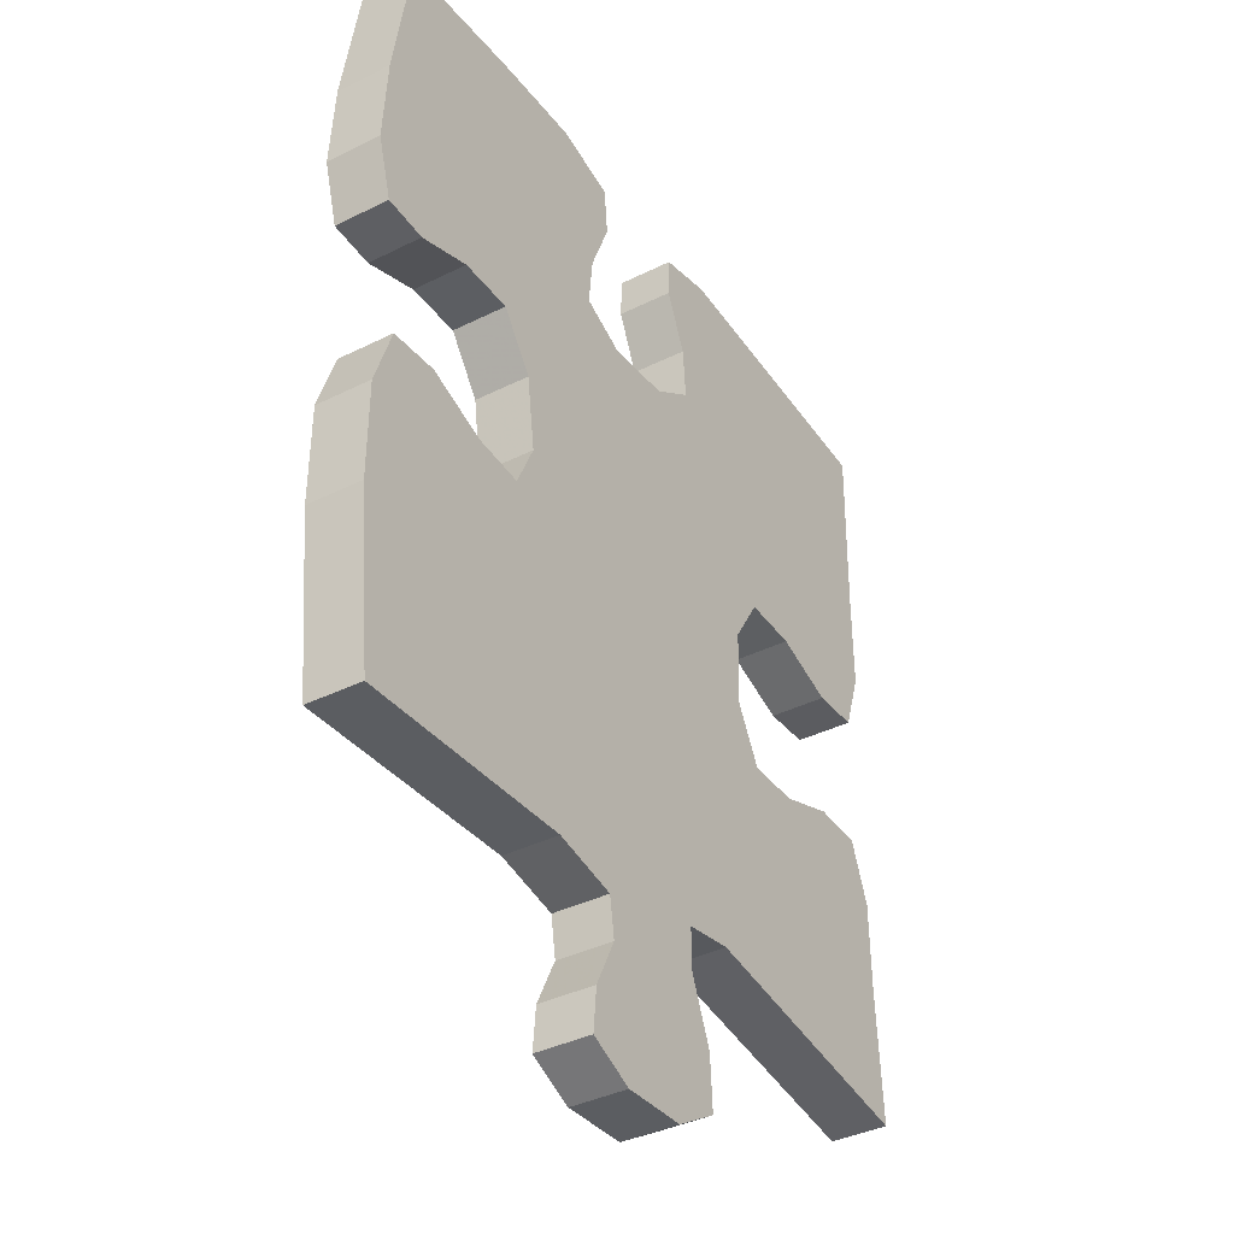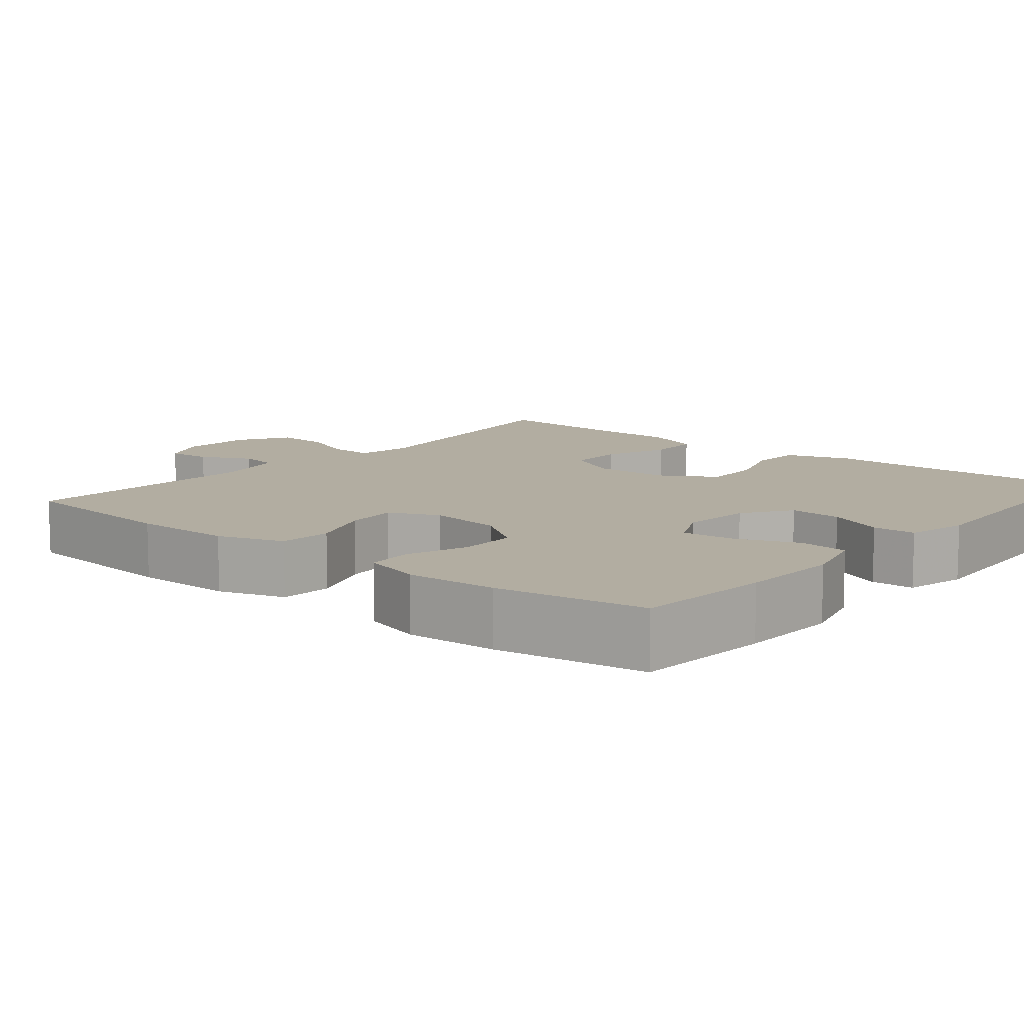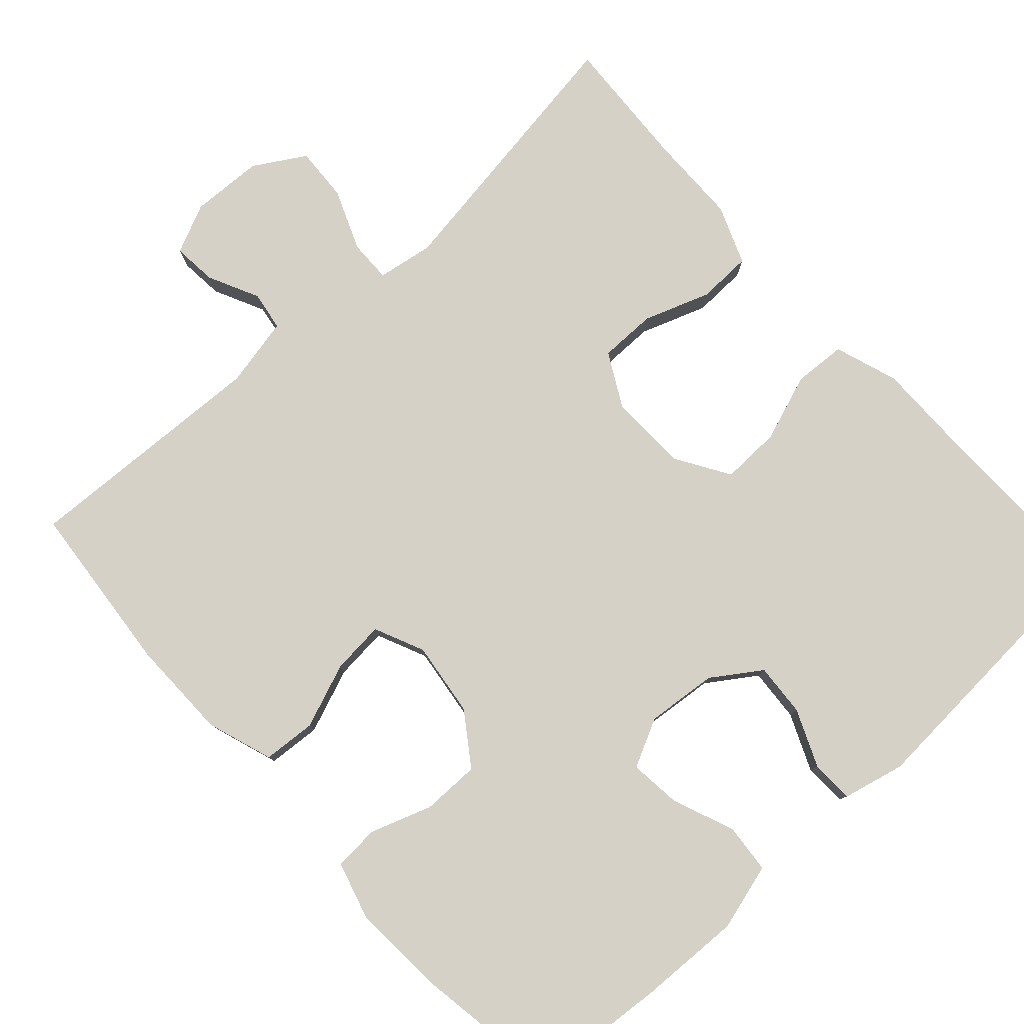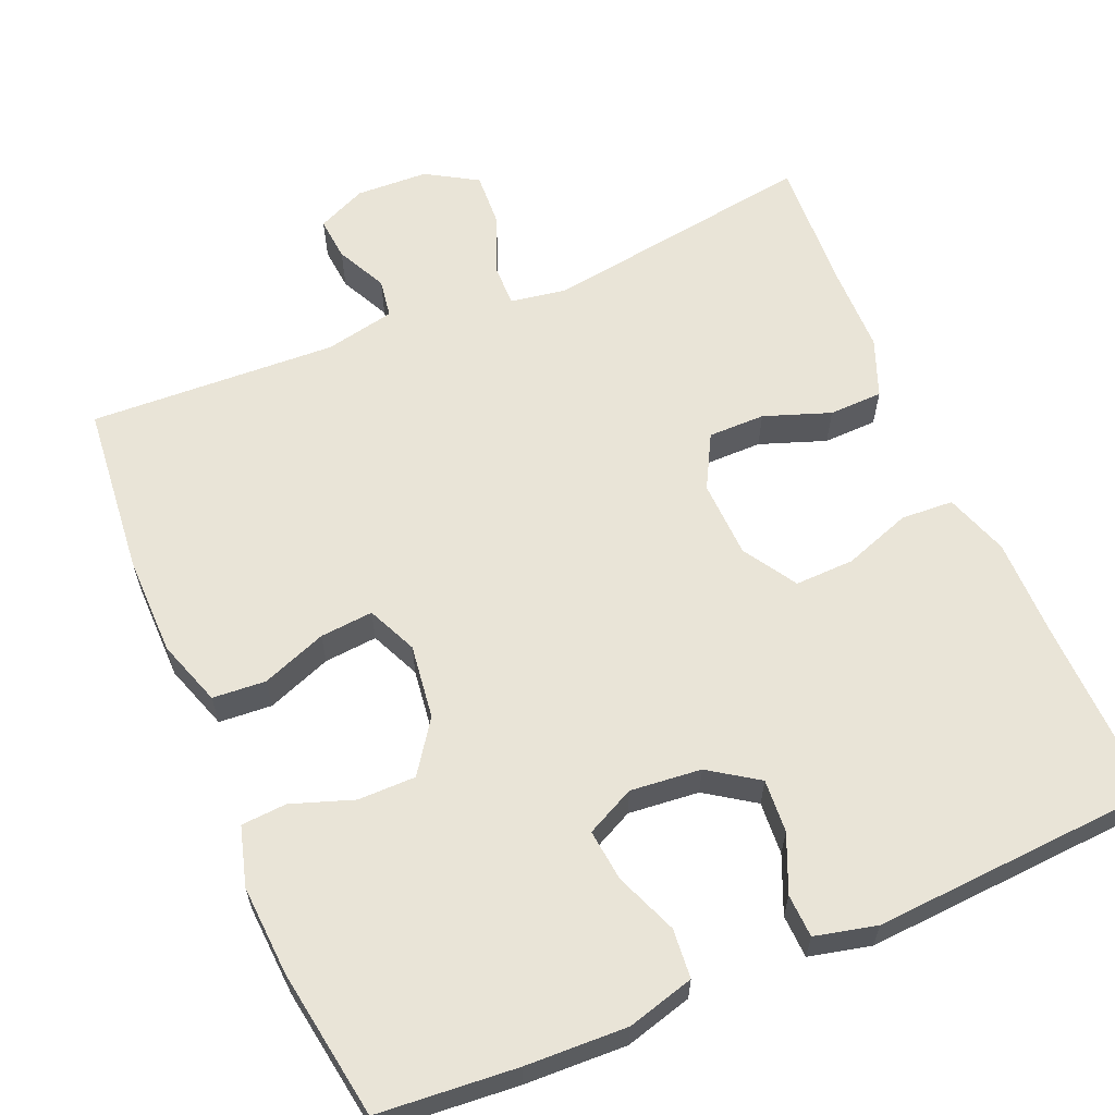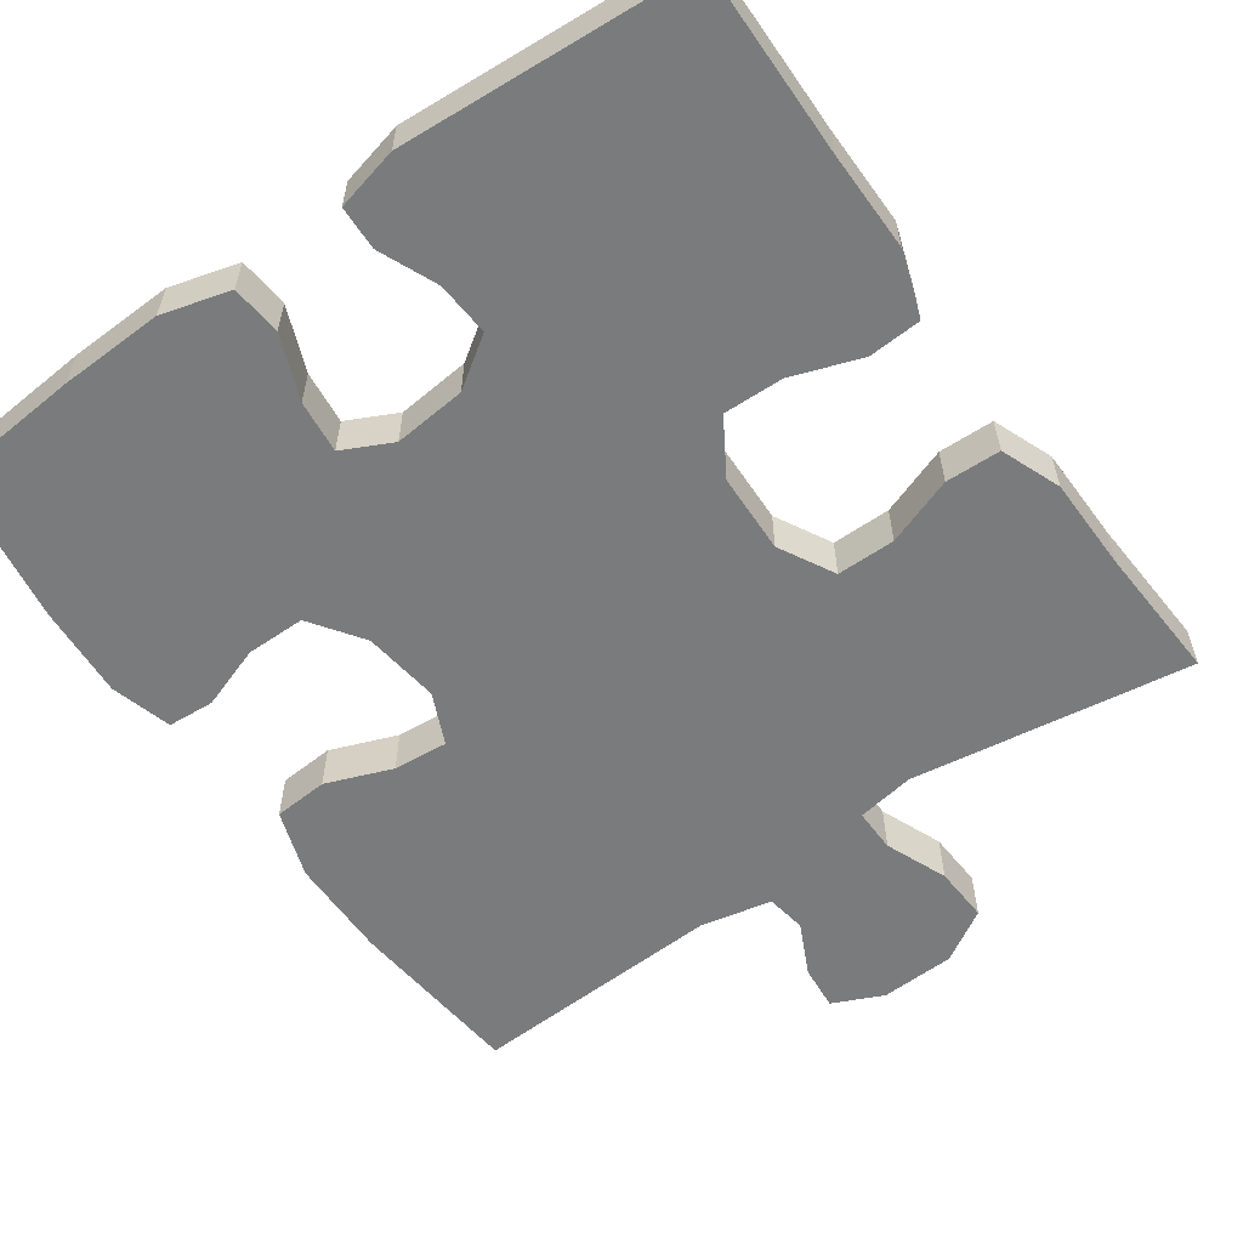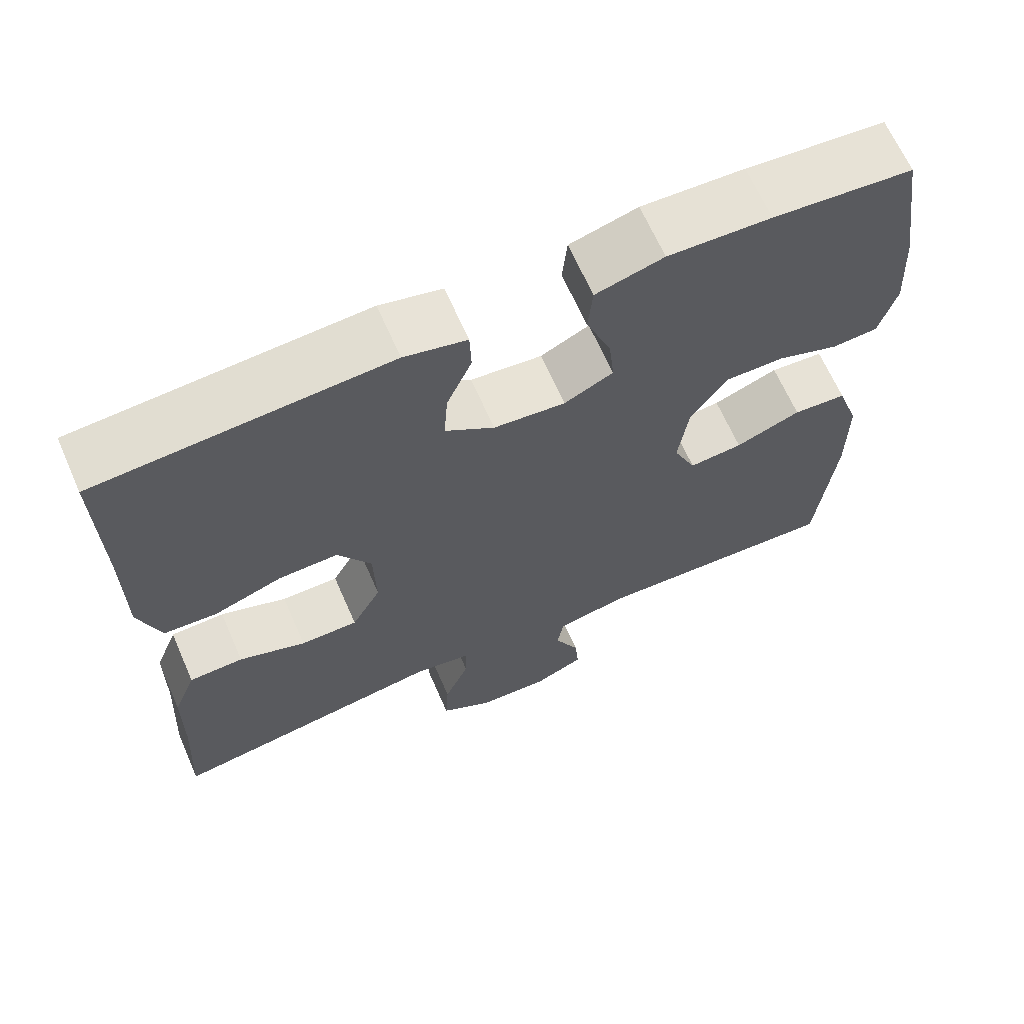
<metadata>
{"format":"obj","ext":"obj","renderer":"f3d","projection":"perspective","resolution":1024,"background":"white","views":[{"elev":-38.2,"azim":-57.7,"up":"+Z"},{"elev":10.5,"azim":-50.2,"up":"+Y"},{"elev":79.6,"azim":-42.4,"up":"+Y"},{"elev":61.2,"azim":-23.1,"up":"+Y"},{"elev":-58.3,"azim":35.2,"up":"+Y"},{"elev":66.0,"azim":156.3,"up":"+Z"}]}
</metadata>
<code>
v -0.5 0.07 -0.5
v -0.522 0.07 -0.276
v -0.521 0.07 -0.146
v -0.492 0.07 -0.06
v -0.423 0.07 -0.055
v -0.339 0.07 -0.087
v -0.27 0.07 -0.093
v -0.241 0.07 -0.028
v -0.254 0.07 0.069
v -0.301 0.07 0.136
v -0.376 0.07 0.136
v -0.456 0.07 0.108
v -0.515 0.07 0.112
v -0.537 0.07 0.189
v -0.53 0.07 0.307
v -0.5 0.07 0.5
v -0.321 0.07 0.515
v -0.189 0.07 0.52
v -0.102 0.07 0.496
v -0.096 0.07 0.432
v -0.128 0.07 0.351
v -0.135 0.07 0.284
v -0.072 0.07 0.253
v 0.02 0.07 0.262
v 0.083 0.07 0.305
v 0.078 0.07 0.374
v 0.046 0.07 0.448
v 0.048 0.07 0.504
v 0.128 0.07 0.523
v 0.5 0.07 0.5
v 0.496 0.07 0.259
v 0.497 0.07 0.132
v 0.469 0.07 0.049
v 0.401 0.07 0.045
v 0.313 0.07 0.076
v 0.236 0.07 0.078
v 0.193 0.07 0.008
v 0.19 0.07 -0.093
v 0.228 0.07 -0.163
v 0.302 0.07 -0.163
v 0.388 0.07 -0.132
v 0.458 0.07 -0.134
v 0.488 0.07 -0.21
v 0.49 0.07 -0.329
v 0.5 0.07 -0.5
v 0.144 0.07 -0.447
v 0.071 0.07 -0.459
v 0.072 0.07 -0.514
v 0.104 0.07 -0.592
v 0.108 0.07 -0.663
v 0.042 0.07 -0.703
v -0.052 0.07 -0.707
v -0.116 0.07 -0.678
v -0.111 0.07 -0.621
v -0.079 0.07 -0.555
v -0.087 0.07 -0.504
v -0.178 0.07 -0.485
v -0.5 0 -0.5
v -0.522 0 -0.276
v -0.521 0 -0.146
v -0.492 0 -0.06
v -0.423 0 -0.055
v -0.339 0 -0.087
v -0.27 0 -0.093
v -0.241 0 -0.028
v -0.254 0 0.069
v -0.301 0 0.136
v -0.376 0 0.136
v -0.456 0 0.108
v -0.515 0 0.112
v -0.537 0 0.189
v -0.53 0 0.307
v -0.5 0 0.5
v -0.321 0 0.515
v -0.189 0 0.52
v -0.102 0 0.496
v -0.096 0 0.432
v -0.128 0 0.351
v -0.135 0 0.284
v -0.072 0 0.253
v 0.02 0 0.262
v 0.083 0 0.305
v 0.078 0 0.374
v 0.046 0 0.448
v 0.048 0 0.504
v 0.128 0 0.523
v 0.5 0 0.5
v 0.496 0 0.259
v 0.497 0 0.132
v 0.469 0 0.049
v 0.401 0 0.045
v 0.313 0 0.076
v 0.236 0 0.078
v 0.193 0 0.008
v 0.19 0 -0.093
v 0.228 0 -0.163
v 0.302 0 -0.163
v 0.388 0 -0.132
v 0.458 0 -0.134
v 0.488 0 -0.21
v 0.49 0 -0.329
v 0.5 0 -0.5
v 0.144 0 -0.447
v 0.071 0 -0.459
v 0.072 0 -0.514
v 0.104 0 -0.592
v 0.108 0 -0.663
v 0.042 0 -0.703
v -0.052 0 -0.707
v -0.116 0 -0.678
v -0.111 0 -0.621
v -0.079 0 -0.555
v -0.087 0 -0.504
v -0.178 0 -0.485
f 52 53 54 55
f 52 55 56
f 51 52 56
f 48 49 50 51
f 47 48 51 56
f 44 45 46
f 44 46 47
f 40 41 42 43
f 39 40 43 44
f 32 33 34 35
f 31 32 35 36
f 30 31 36
f 29 30 36
f 26 27 28 29
f 25 26 29 36
f 24 25 36 37
f 18 19 20 21
f 18 21 22
f 17 18 22
f 16 17 22
f 15 16 22
f 14 15 22 23
f 11 12 13 14
f 10 11 14 23
f 3 4 5 6
f 3 6 7
f 57 1 2 3
f 57 3 7
f 56 57 7 8
f 39 44 47 56
f 38 39 56 8
f 37 38 8 9
f 23 24 37
f 9 10 23 37
f 112 111 110 109
f 113 112 109
f 113 109 108
f 108 107 106 105
f 113 108 105 104
f 103 102 101
f 104 103 101
f 100 99 98 97
f 101 100 97 96
f 92 91 90 89
f 93 92 89 88
f 93 88 87
f 93 87 86
f 86 85 84 83
f 93 86 83 82
f 94 93 82 81
f 78 77 76 75
f 79 78 75
f 79 75 74
f 79 74 73
f 79 73 72
f 80 79 72 71
f 71 70 69 68
f 80 71 68 67
f 63 62 61 60
f 64 63 60
f 60 59 58 114
f 64 60 114
f 65 64 114 113
f 113 104 101 96
f 65 113 96 95
f 66 65 95 94
f 94 81 80
f 94 80 67 66
f 1 58 59 2
f 2 59 60 3
f 3 60 61 4
f 4 61 62 5
f 5 62 63 6
f 6 63 64 7
f 7 64 65 8
f 8 65 66 9
f 9 66 67 10
f 10 67 68 11
f 11 68 69 12
f 12 69 70 13
f 13 70 71 14
f 14 71 72 15
f 15 72 73 16
f 16 73 74 17
f 17 74 75 18
f 18 75 76 19
f 19 76 77 20
f 20 77 78 21
f 21 78 79 22
f 22 79 80 23
f 23 80 81 24
f 24 81 82 25
f 25 82 83 26
f 26 83 84 27
f 27 84 85 28
f 28 85 86 29
f 29 86 87 30
f 30 87 88 31
f 31 88 89 32
f 32 89 90 33
f 33 90 91 34
f 34 91 92 35
f 35 92 93 36
f 36 93 94 37
f 37 94 95 38
f 38 95 96 39
f 39 96 97 40
f 40 97 98 41
f 41 98 99 42
f 42 99 100 43
f 43 100 101 44
f 44 101 102 45
f 45 102 103 46
f 46 103 104 47
f 47 104 105 48
f 48 105 106 49
f 49 106 107 50
f 50 107 108 51
f 51 108 109 52
f 52 109 110 53
f 53 110 111 54
f 54 111 112 55
f 55 112 113 56
f 56 113 114 57
f 57 114 58 1

</code>
